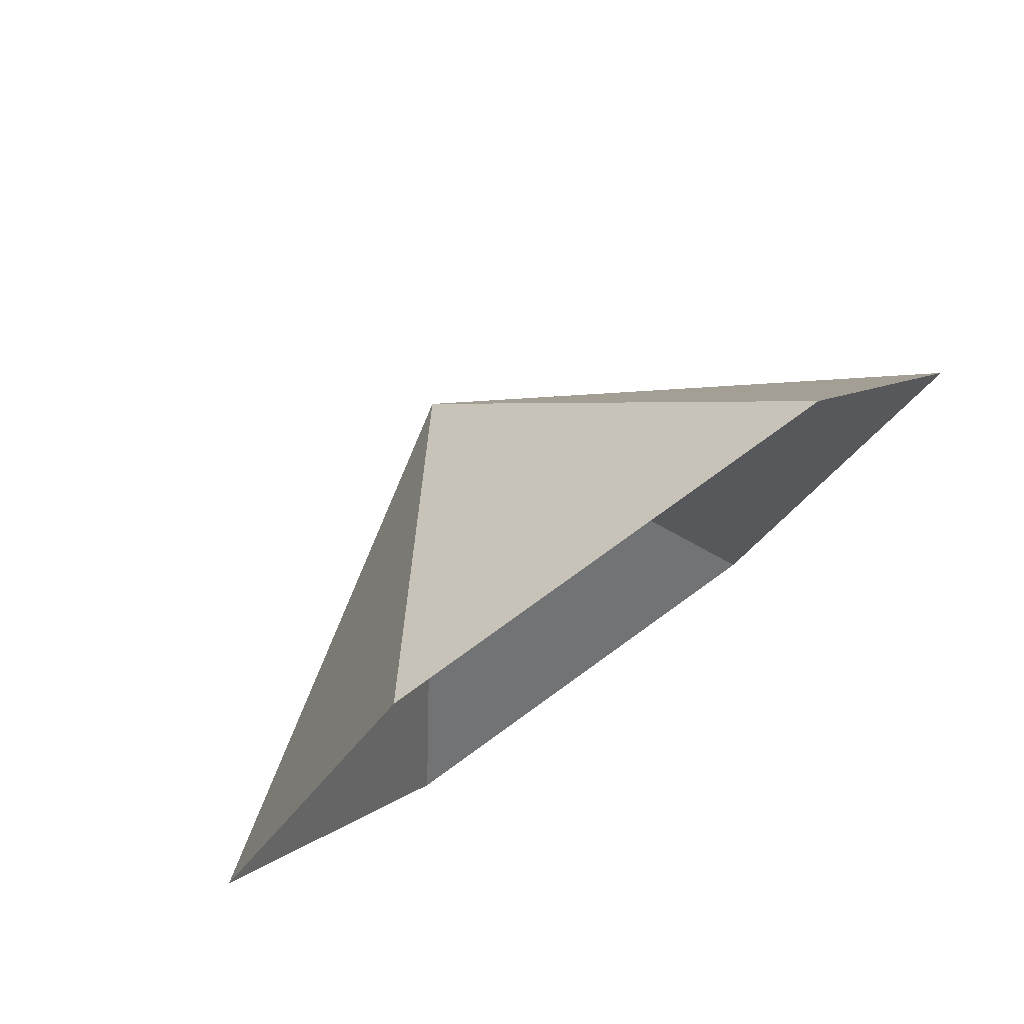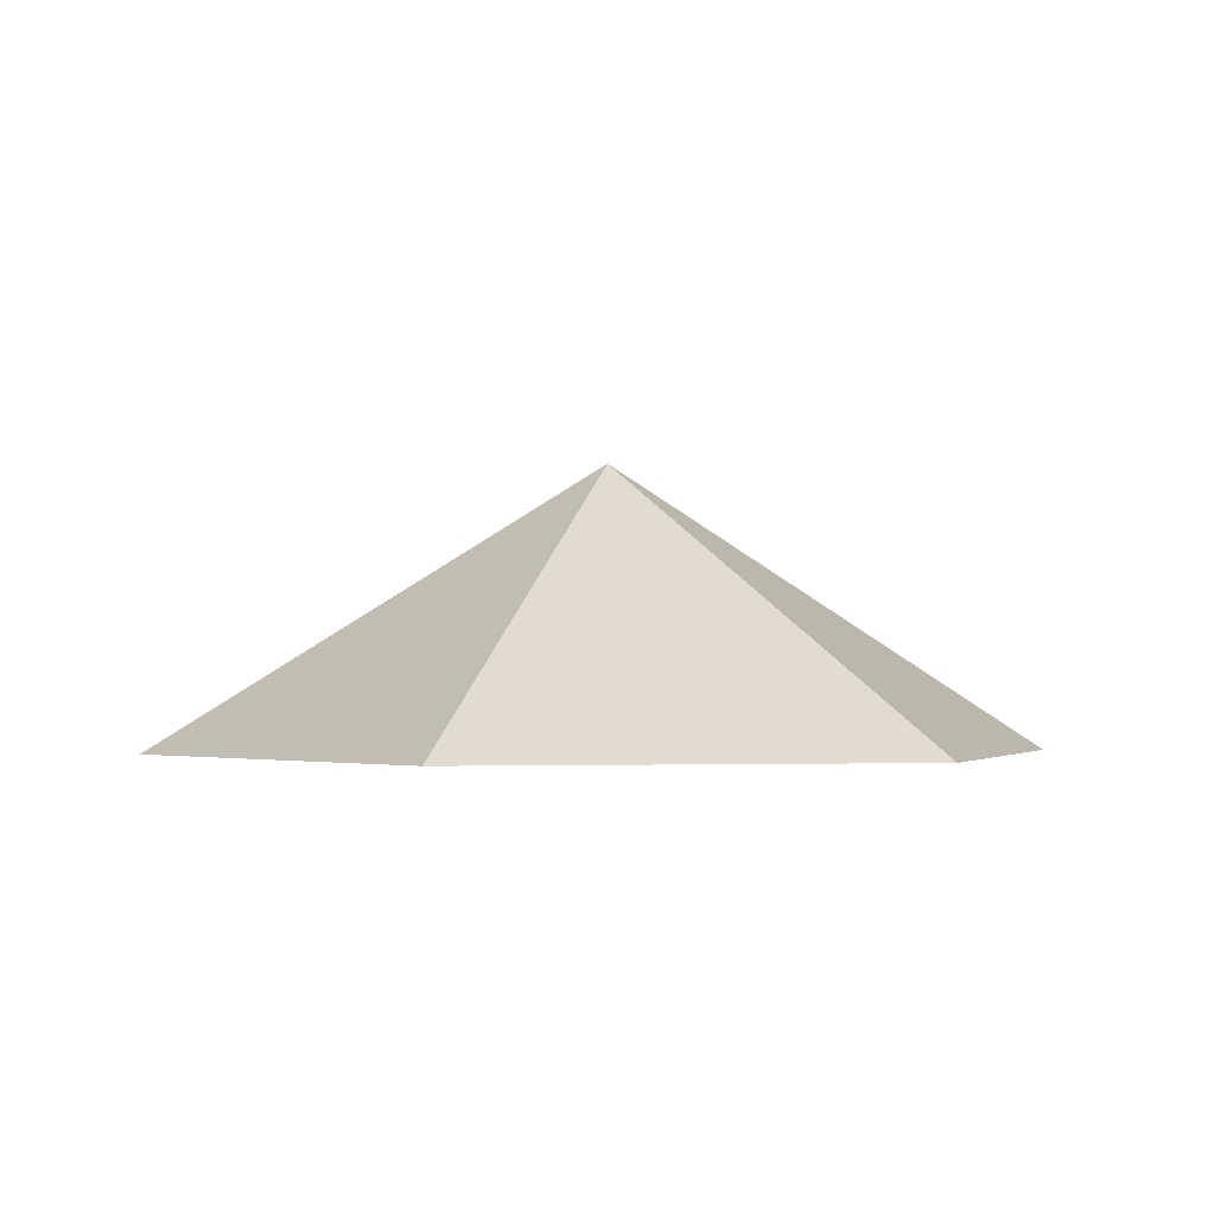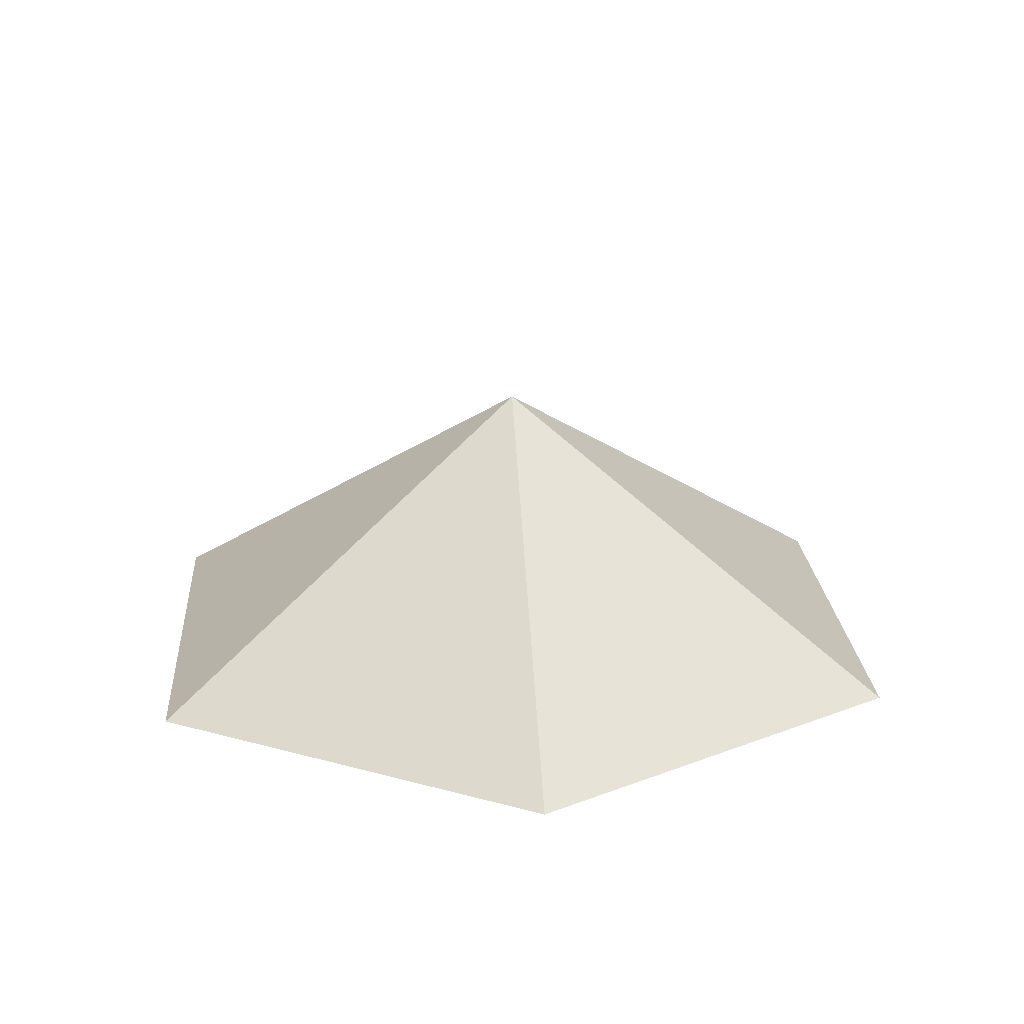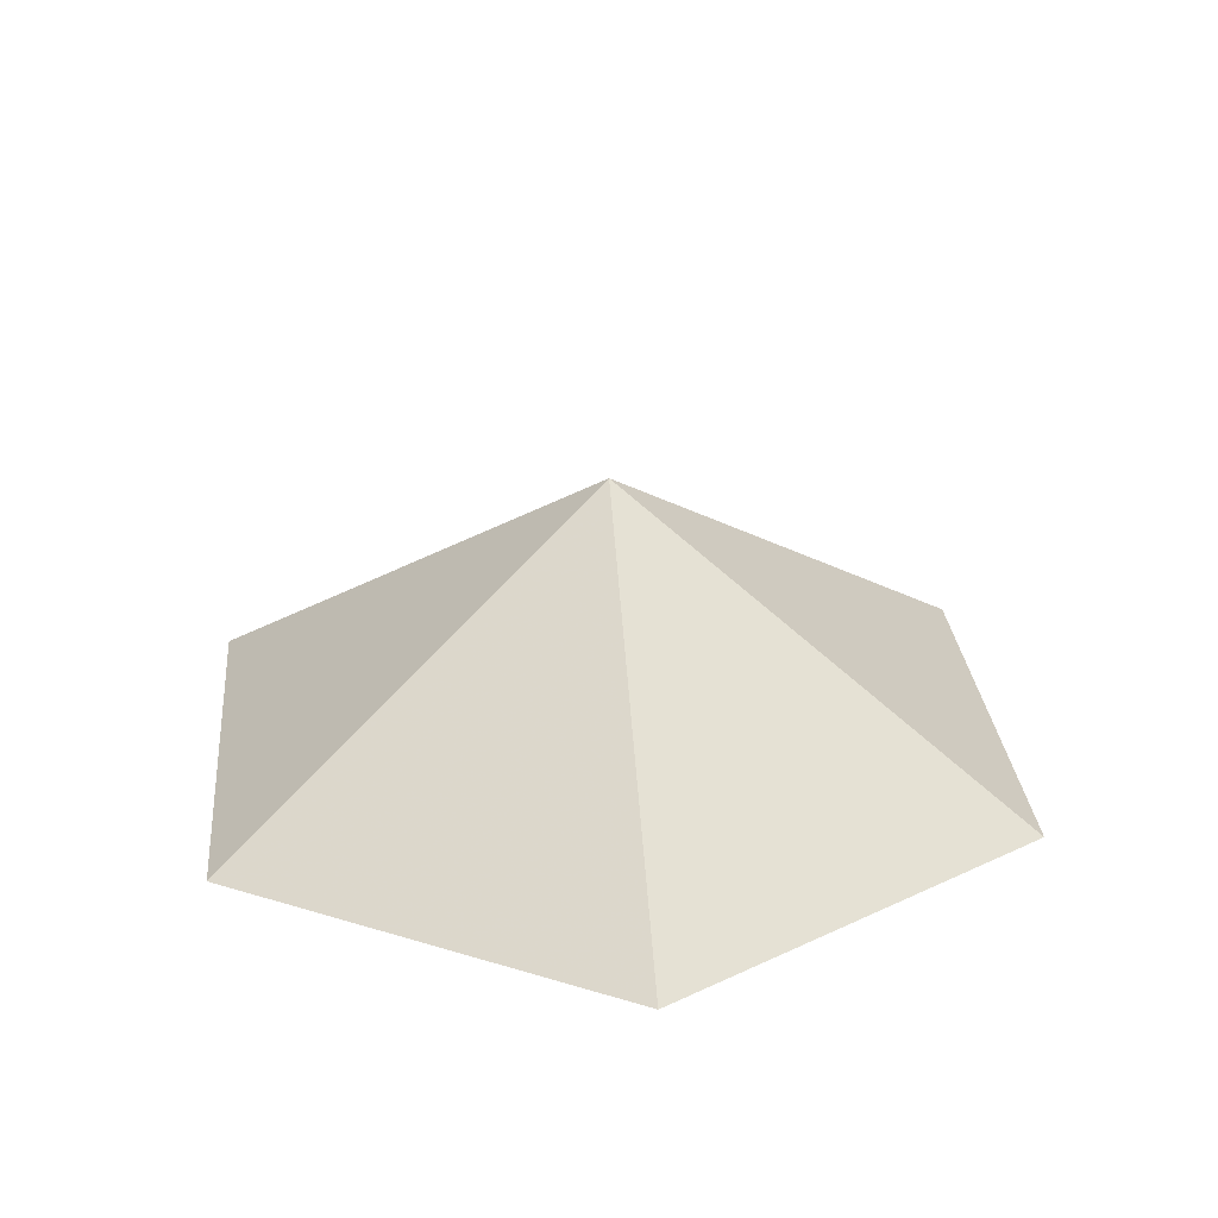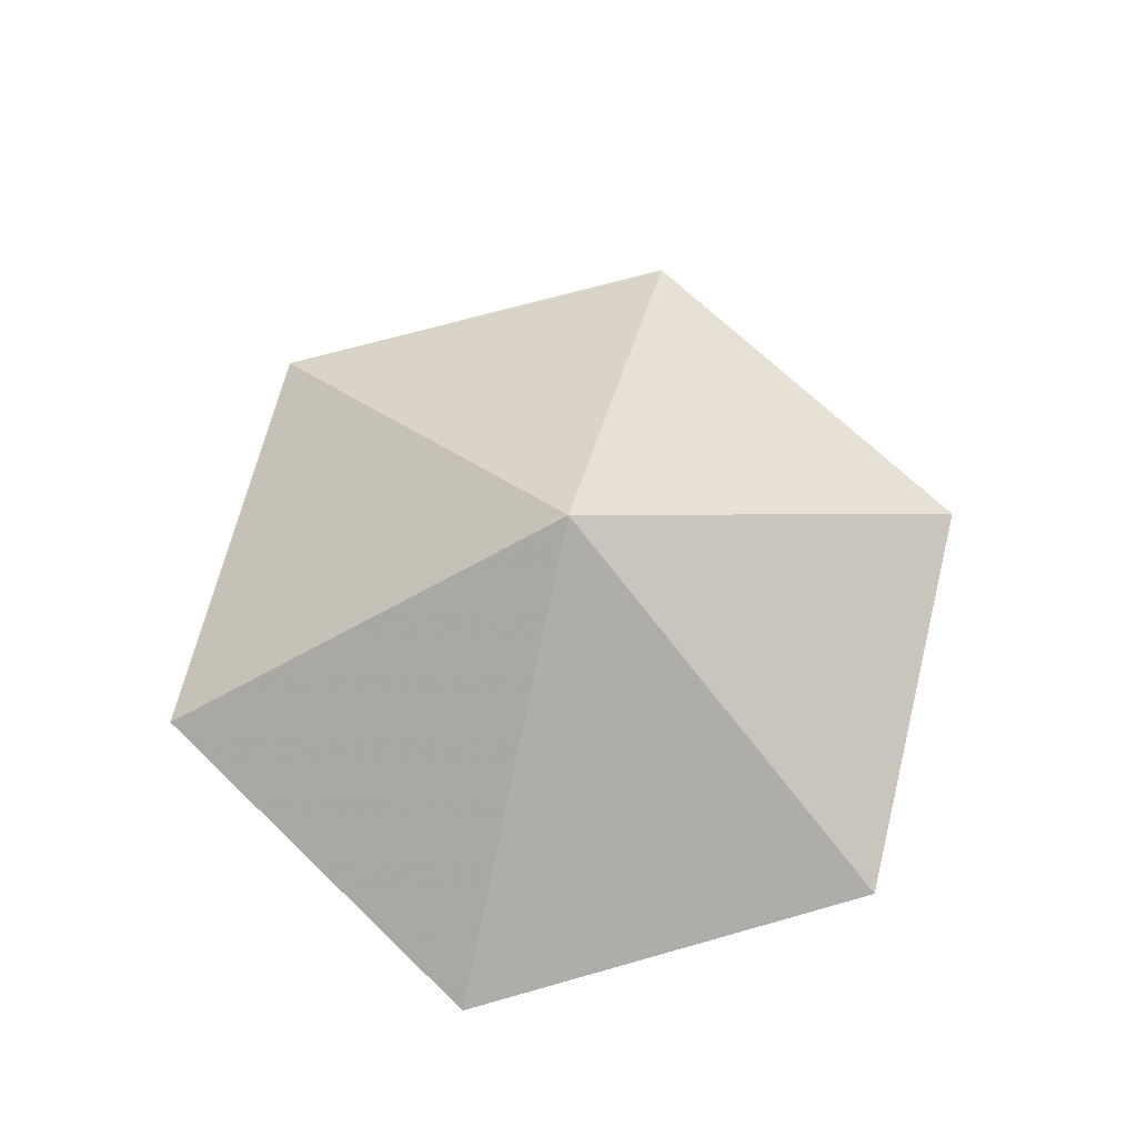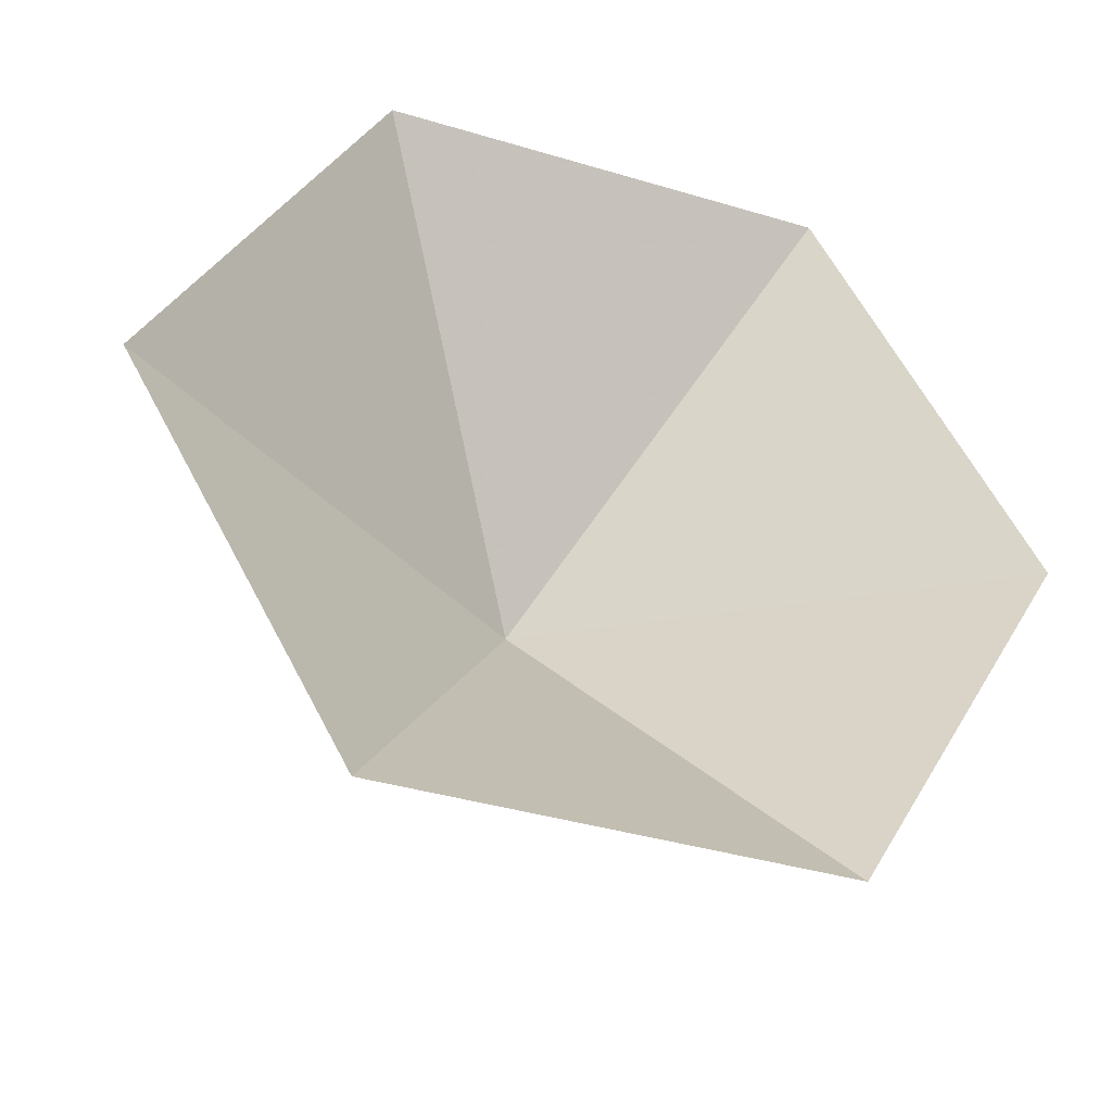
<metadata>
{"format":"obj","ext":"obj","renderer":"f3d","projection":"perspective","resolution":1024,"background":"white","views":[{"elev":78.2,"azim":144.2,"up":"+Y"},{"elev":-1.9,"azim":109.3,"up":"+Z"},{"elev":21.8,"azim":145.9,"up":"+Z"},{"elev":28.5,"azim":144.7,"up":"+Z"},{"elev":68.1,"azim":44.1,"up":"+Z"},{"elev":-38.5,"azim":159.3,"up":"+Y"}]}
</metadata>
<code>
v 0 0 0
v 4.219 0 0
v 6.329 3.654 0
v 4.219 7.308 0
v 0 7.308 0
v -2.11 3.654 0
v 2.11 3.654 2.656
f 1 2 7
f 2 3 7
f 3 4 7
f 4 5 7
f 5 6 7
f 6 1 7

</code>
